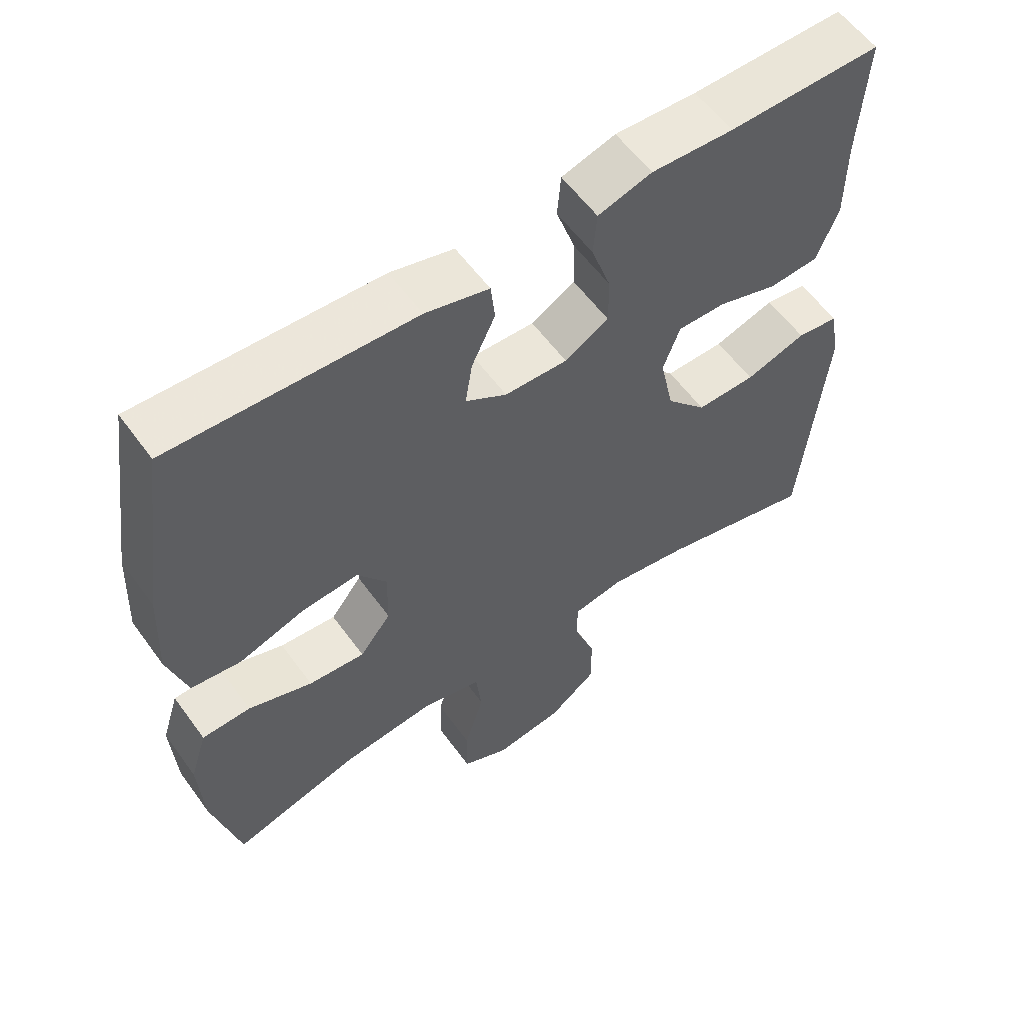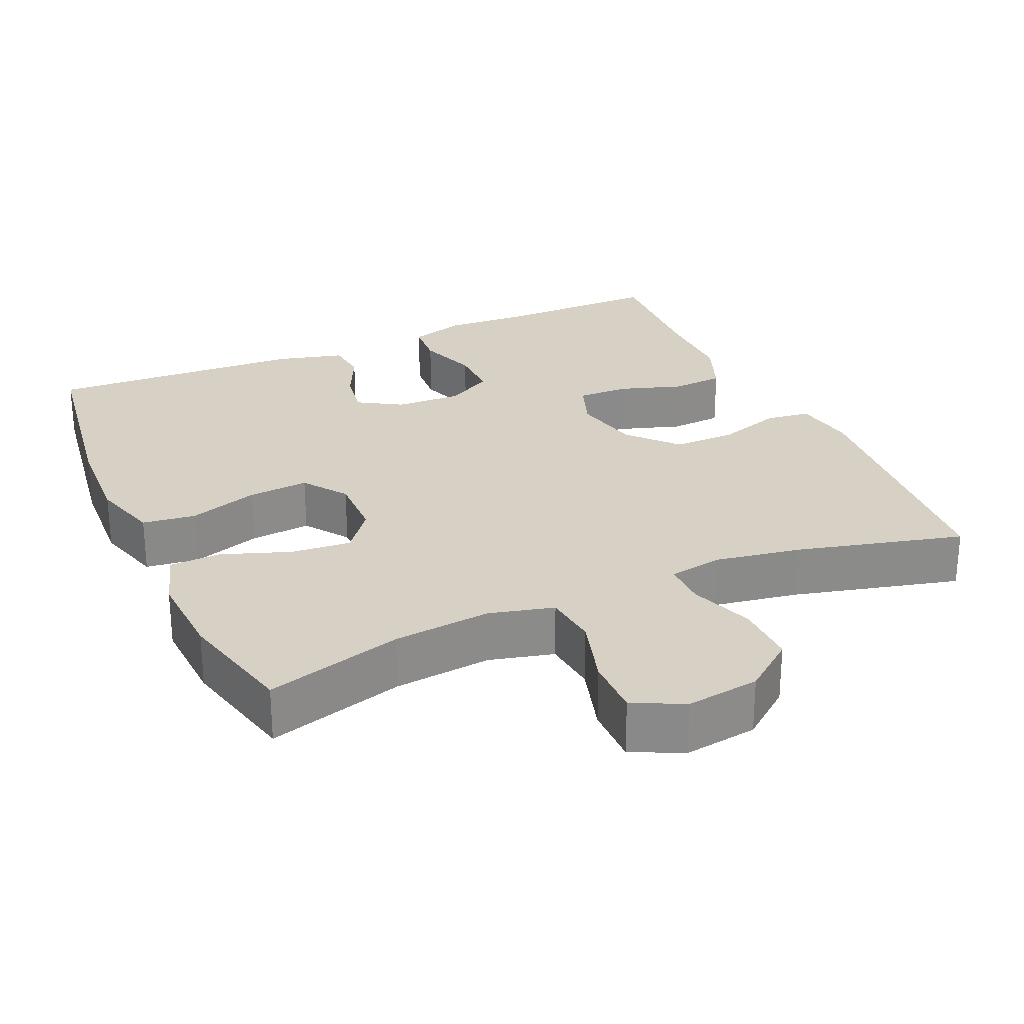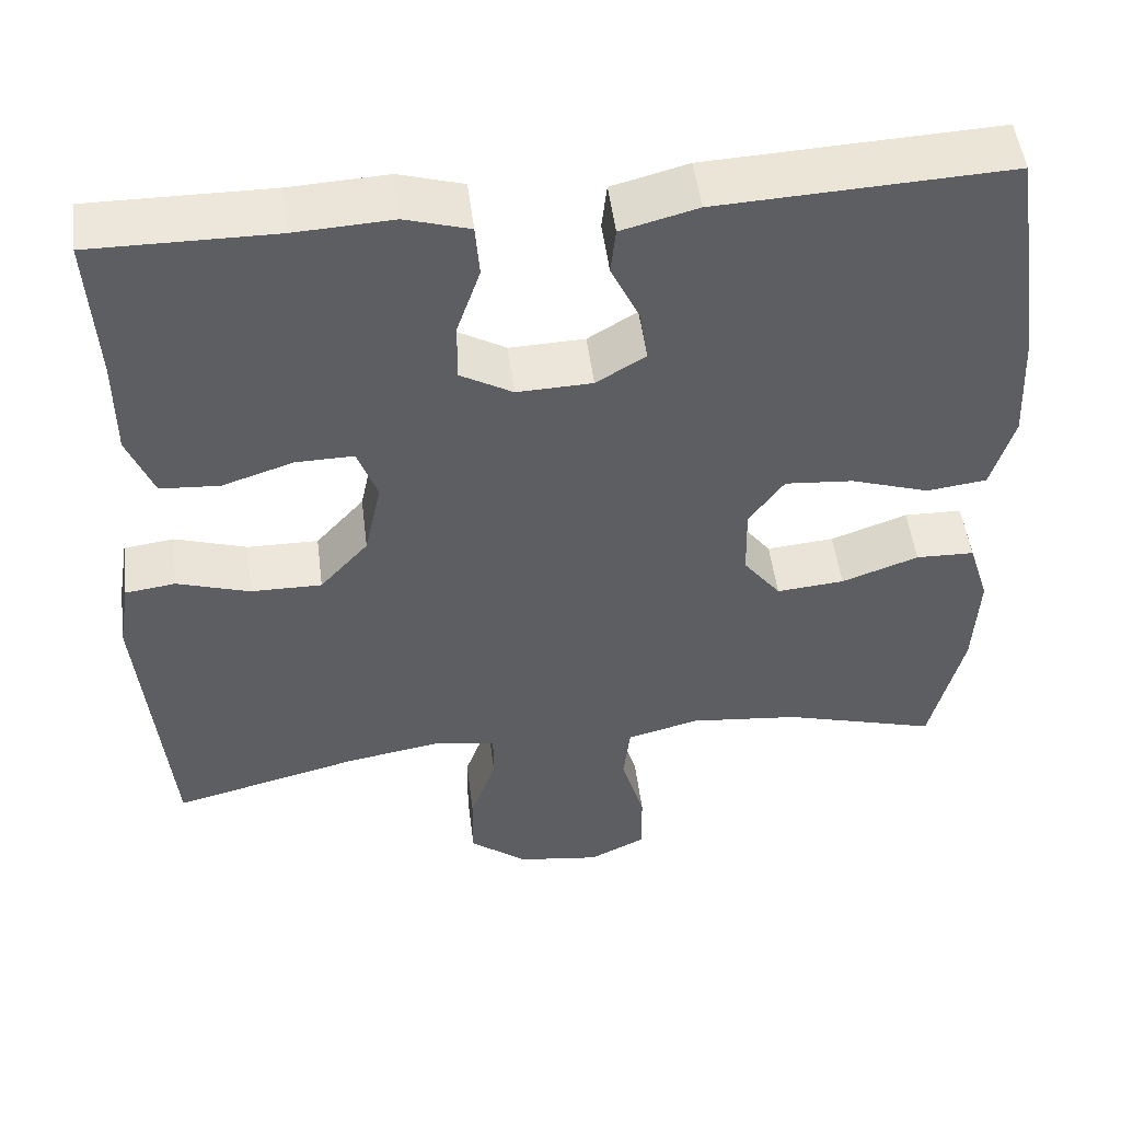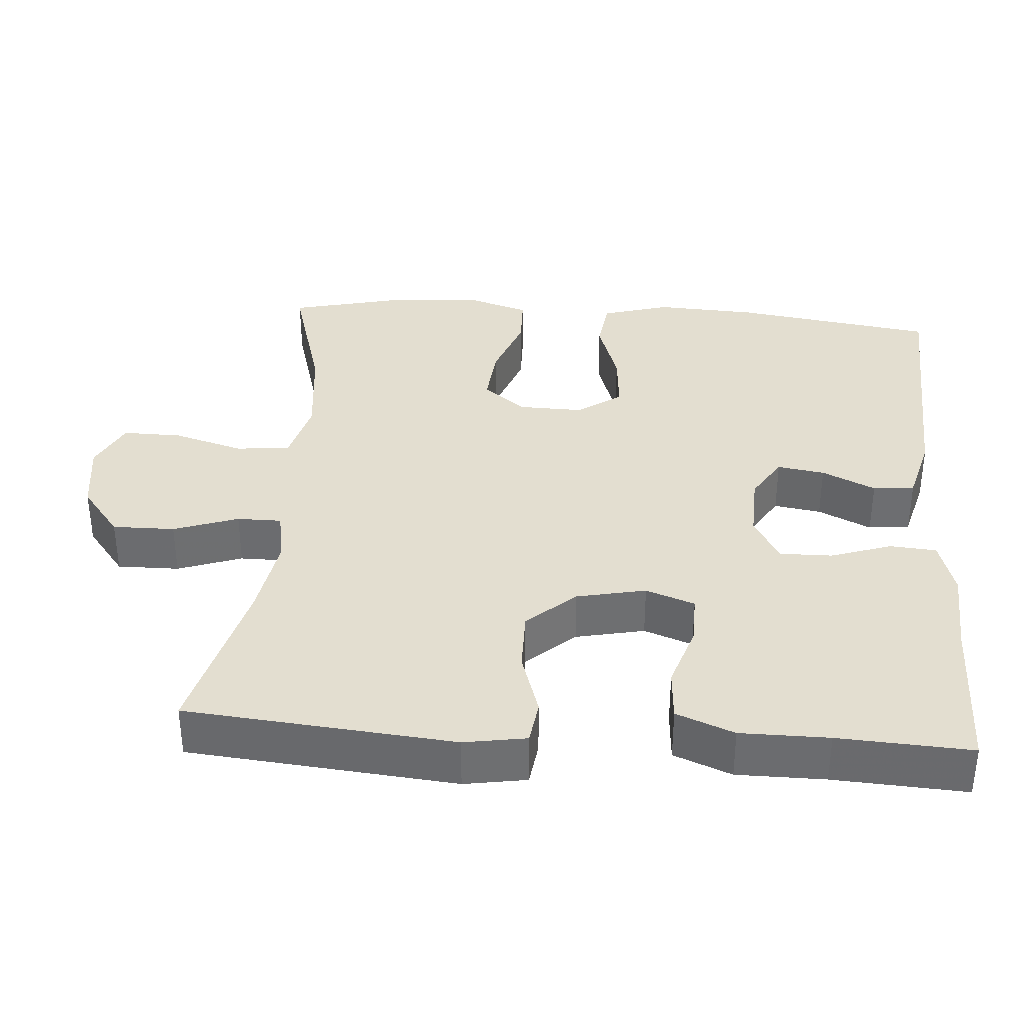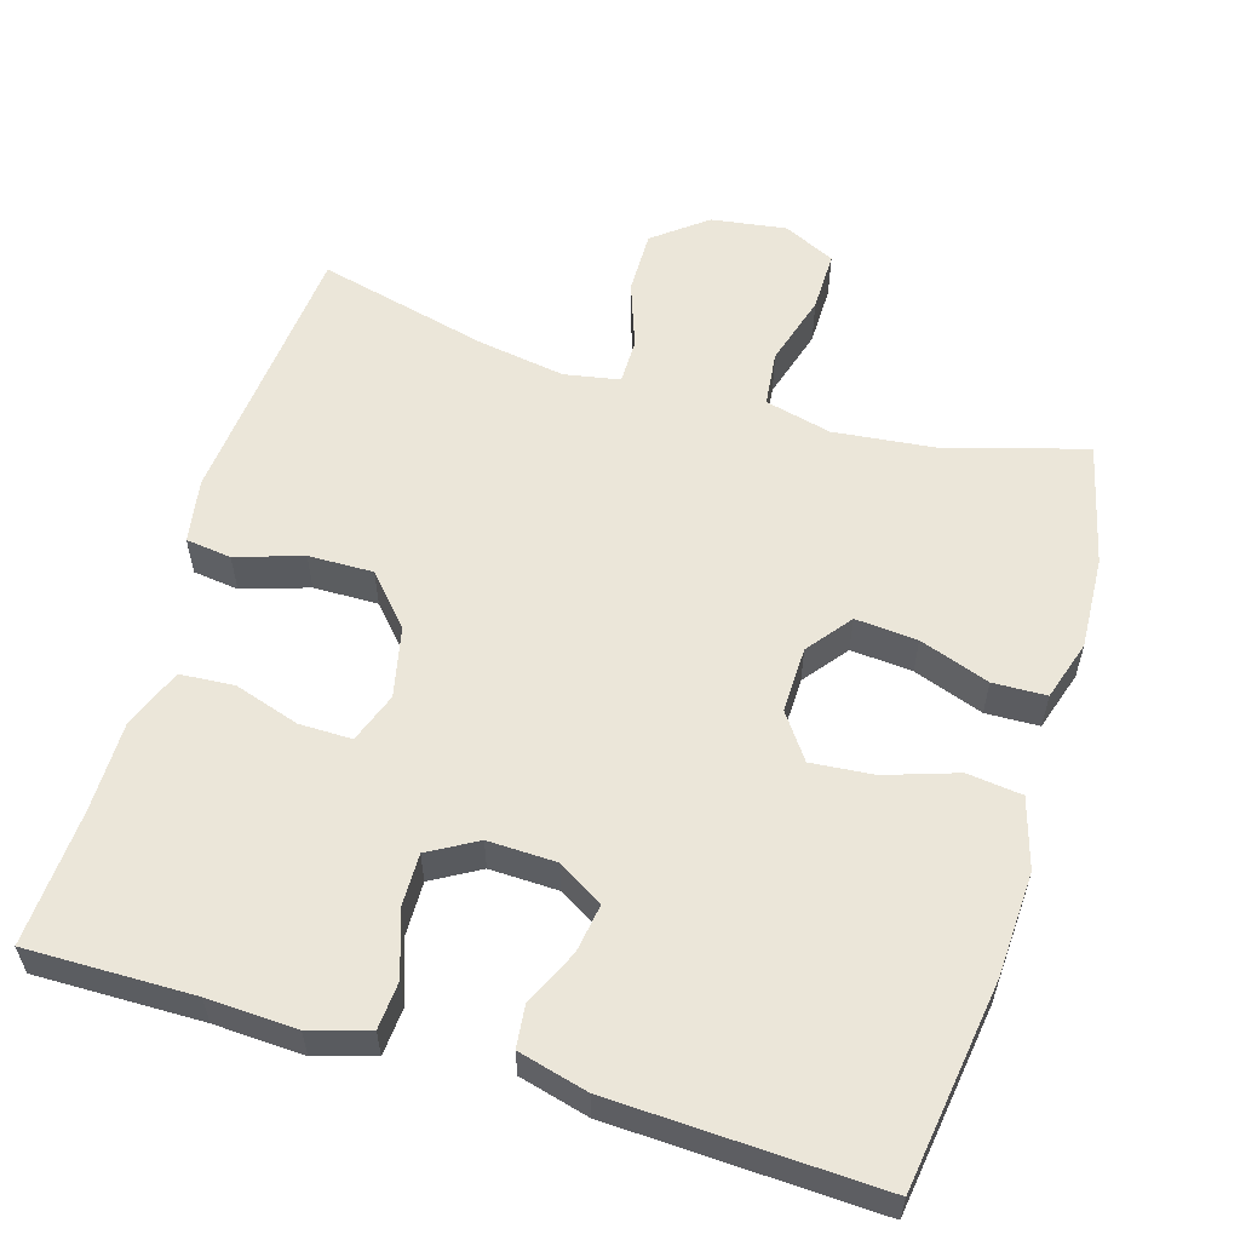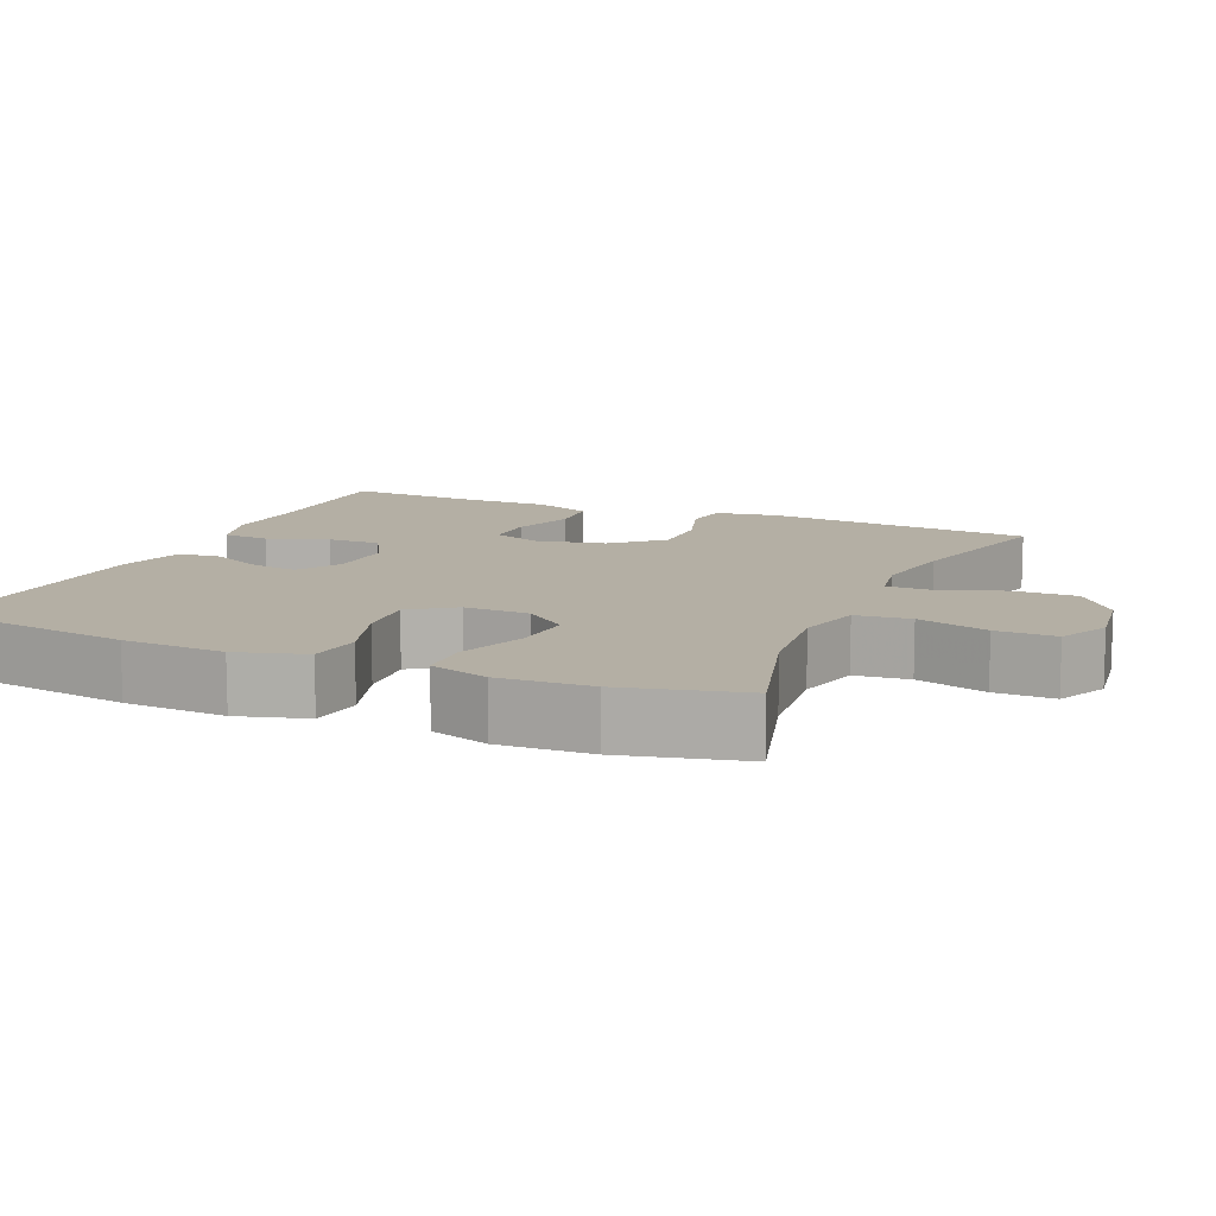
<metadata>
{"format":"obj","ext":"obj","renderer":"f3d","projection":"perspective","resolution":1024,"background":"white","views":[{"elev":58.2,"azim":144.3,"up":"+Z"},{"elev":26.7,"azim":156.0,"up":"+Y"},{"elev":50.3,"azim":-7.2,"up":"+Z"},{"elev":35.8,"azim":-85.7,"up":"+Y"},{"elev":57.5,"azim":16.6,"up":"+Y"},{"elev":11.3,"azim":113.4,"up":"+Y"}]}
</metadata>
<code>
v 0.5 0.07 0.5
v 0.54 0.07 0.229
v 0.547 0.07 0.092
v 0.52 0.07 0
v 0.448 0.07 -0.009
v 0.354 0.07 0.022
v 0.272 0.07 0.029
v 0.23 0.07 -0.03
v 0.232 0.07 -0.117
v 0.277 0.07 -0.175
v 0.358 0.07 -0.168
v 0.45 0.07 -0.135
v 0.52 0.07 -0.137
v 0.545 0.07 -0.216
v 0.539 0.07 -0.338
v 0.5 0.07 -0.5
v 0.315 0.07 -0.447
v 0.183 0.07 -0.433
v 0.096 0.07 -0.455
v 0.088 0.07 -0.528
v 0.116 0.07 -0.623
v 0.117 0.07 -0.703
v 0.049 0.07 -0.736
v -0.05 0.07 -0.722
v -0.119 0.07 -0.668
v -0.118 0.07 -0.584
v -0.087 0.07 -0.497
v -0.087 0.07 -0.437
v -0.16 0.07 -0.424
v -0.274 0.07 -0.443
v -0.5 0.07 -0.5
v -0.533 0.07 -0.139
v -0.519 0.07 -0.055
v -0.459 0.07 -0.047
v -0.372 0.07 -0.075
v -0.287 0.07 -0.076
v -0.229 0.07 -0.011
v -0.209 0.07 0.082
v -0.233 0.07 0.148
v -0.302 0.07 0.147
v -0.388 0.07 0.119
v -0.459 0.07 0.124
v -0.49 0.07 0.202
v -0.49 0.07 0.321
v -0.5 0.07 0.5
v -0.282 0.07 0.498
v -0.165 0.07 0.504
v -0.088 0.07 0.481
v -0.083 0.07 0.418
v -0.111 0.07 0.336
v -0.112 0.07 0.265
v -0.049 0.07 0.229
v 0.041 0.07 0.232
v 0.1 0.07 0.268
v 0.09 0.07 0.332
v 0.056 0.07 0.404
v 0.062 0.07 0.46
v 0.153 0.07 0.484
v 0.5 0 0.5
v 0.54 0 0.229
v 0.547 0 0.092
v 0.52 0 0
v 0.448 0 -0.009
v 0.354 0 0.022
v 0.272 0 0.029
v 0.23 0 -0.03
v 0.232 0 -0.117
v 0.277 0 -0.175
v 0.358 0 -0.168
v 0.45 0 -0.135
v 0.52 0 -0.137
v 0.545 0 -0.216
v 0.539 0 -0.338
v 0.5 0 -0.5
v 0.315 0 -0.447
v 0.183 0 -0.433
v 0.096 0 -0.455
v 0.088 0 -0.528
v 0.116 0 -0.623
v 0.117 0 -0.703
v 0.049 0 -0.736
v -0.05 0 -0.722
v -0.119 0 -0.668
v -0.118 0 -0.584
v -0.087 0 -0.497
v -0.087 0 -0.437
v -0.16 0 -0.424
v -0.274 0 -0.443
v -0.5 0 -0.5
v -0.533 0 -0.139
v -0.519 0 -0.055
v -0.459 0 -0.047
v -0.372 0 -0.075
v -0.287 0 -0.076
v -0.229 0 -0.011
v -0.209 0 0.082
v -0.233 0 0.148
v -0.302 0 0.147
v -0.388 0 0.119
v -0.459 0 0.124
v -0.49 0 0.202
v -0.49 0 0.321
v -0.5 0 0.5
v -0.282 0 0.498
v -0.165 0 0.504
v -0.088 0 0.481
v -0.083 0 0.418
v -0.111 0 0.336
v -0.112 0 0.265
v -0.049 0 0.229
v 0.041 0 0.232
v 0.1 0 0.268
v 0.09 0 0.332
v 0.056 0 0.404
v 0.062 0 0.46
v 0.153 0 0.484
f 4 5 6
f 3 4 6
f 2 3 6
f 1 2 6
f 58 1 6
f 57 58 6
f 56 57 6
f 55 56 6
f 54 55 6 7
f 53 54 7 8
f 52 53 8 9
f 51 52 9 10
f 48 49 50
f 47 48 50
f 46 47 50
f 46 50 51
f 45 46 51
f 44 45 51
f 43 44 51
f 42 43 51
f 41 42 51
f 40 41 51
f 39 40 51
f 38 39 51 10
f 33 34 35
f 32 33 35
f 31 32 35
f 30 31 35
f 29 30 35 36
f 28 29 36 37
f 25 26 27
f 24 25 27
f 23 24 27
f 22 23 27
f 21 22 27
f 20 21 27
f 19 20 27 28
f 37 38 10
f 28 37 10
f 19 28 10
f 18 19 10
f 15 16 17
f 14 15 17
f 13 14 17
f 12 13 17
f 11 12 17
f 10 11 17 18
f 64 63 62
f 64 62 61
f 64 61 60
f 64 60 59
f 64 59 116
f 64 116 115
f 64 115 114
f 64 114 113
f 65 64 113 112
f 66 65 112 111
f 67 66 111 110
f 68 67 110 109
f 108 107 106
f 108 106 105
f 108 105 104
f 109 108 104
f 109 104 103
f 109 103 102
f 109 102 101
f 109 101 100
f 109 100 99
f 109 99 98
f 109 98 97
f 68 109 97 96
f 93 92 91
f 93 91 90
f 93 90 89
f 93 89 88
f 94 93 88 87
f 95 94 87 86
f 85 84 83
f 85 83 82
f 85 82 81
f 85 81 80
f 85 80 79
f 85 79 78
f 86 85 78 77
f 68 96 95
f 68 95 86
f 68 86 77
f 68 77 76
f 75 74 73
f 75 73 72
f 75 72 71
f 75 71 70
f 75 70 69
f 76 75 69 68
f 1 59 60 2
f 2 60 61 3
f 3 61 62 4
f 4 62 63 5
f 5 63 64 6
f 6 64 65 7
f 7 65 66 8
f 8 66 67 9
f 9 67 68 10
f 10 68 69 11
f 11 69 70 12
f 12 70 71 13
f 13 71 72 14
f 14 72 73 15
f 15 73 74 16
f 16 74 75 17
f 17 75 76 18
f 18 76 77 19
f 19 77 78 20
f 20 78 79 21
f 21 79 80 22
f 22 80 81 23
f 23 81 82 24
f 24 82 83 25
f 25 83 84 26
f 26 84 85 27
f 27 85 86 28
f 28 86 87 29
f 29 87 88 30
f 30 88 89 31
f 31 89 90 32
f 32 90 91 33
f 33 91 92 34
f 34 92 93 35
f 35 93 94 36
f 36 94 95 37
f 37 95 96 38
f 38 96 97 39
f 39 97 98 40
f 40 98 99 41
f 41 99 100 42
f 42 100 101 43
f 43 101 102 44
f 44 102 103 45
f 45 103 104 46
f 46 104 105 47
f 47 105 106 48
f 48 106 107 49
f 49 107 108 50
f 50 108 109 51
f 51 109 110 52
f 52 110 111 53
f 53 111 112 54
f 54 112 113 55
f 55 113 114 56
f 56 114 115 57
f 57 115 116 58
f 58 116 59 1

</code>
